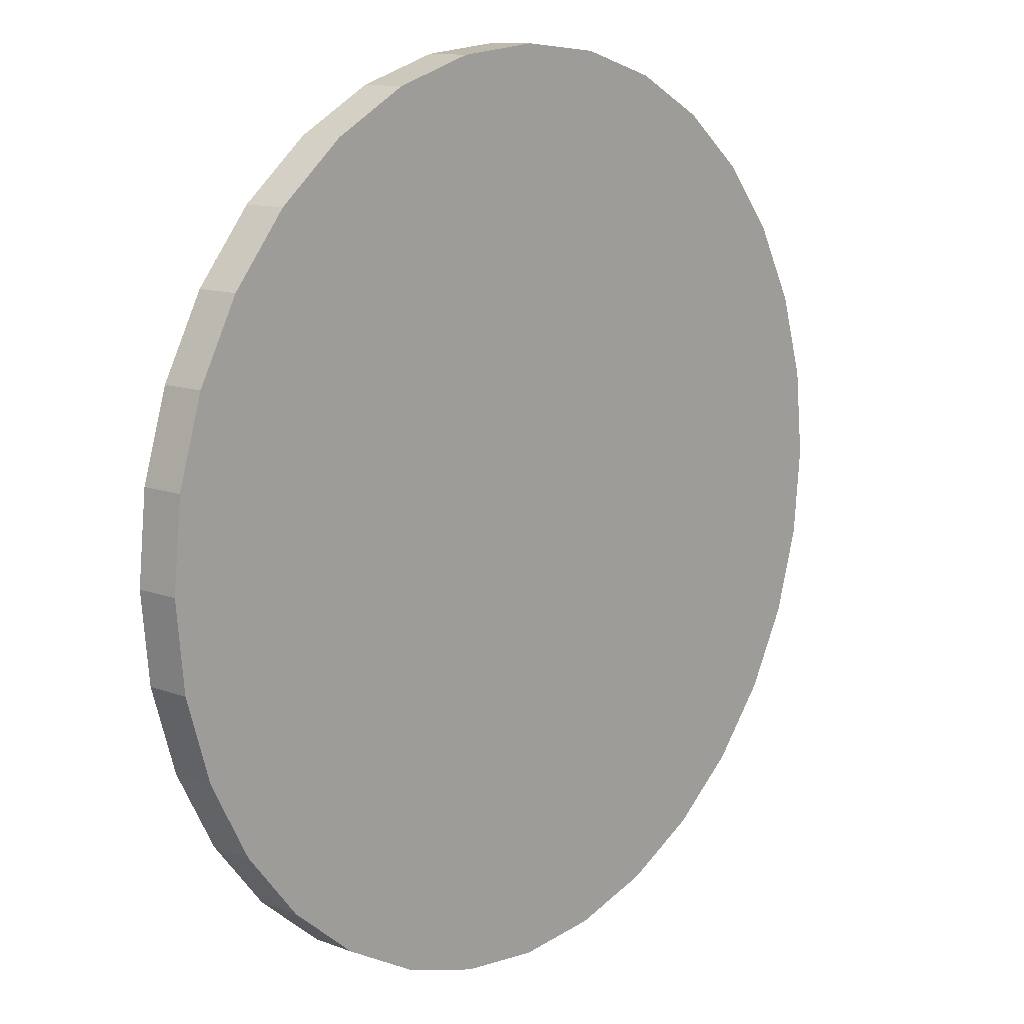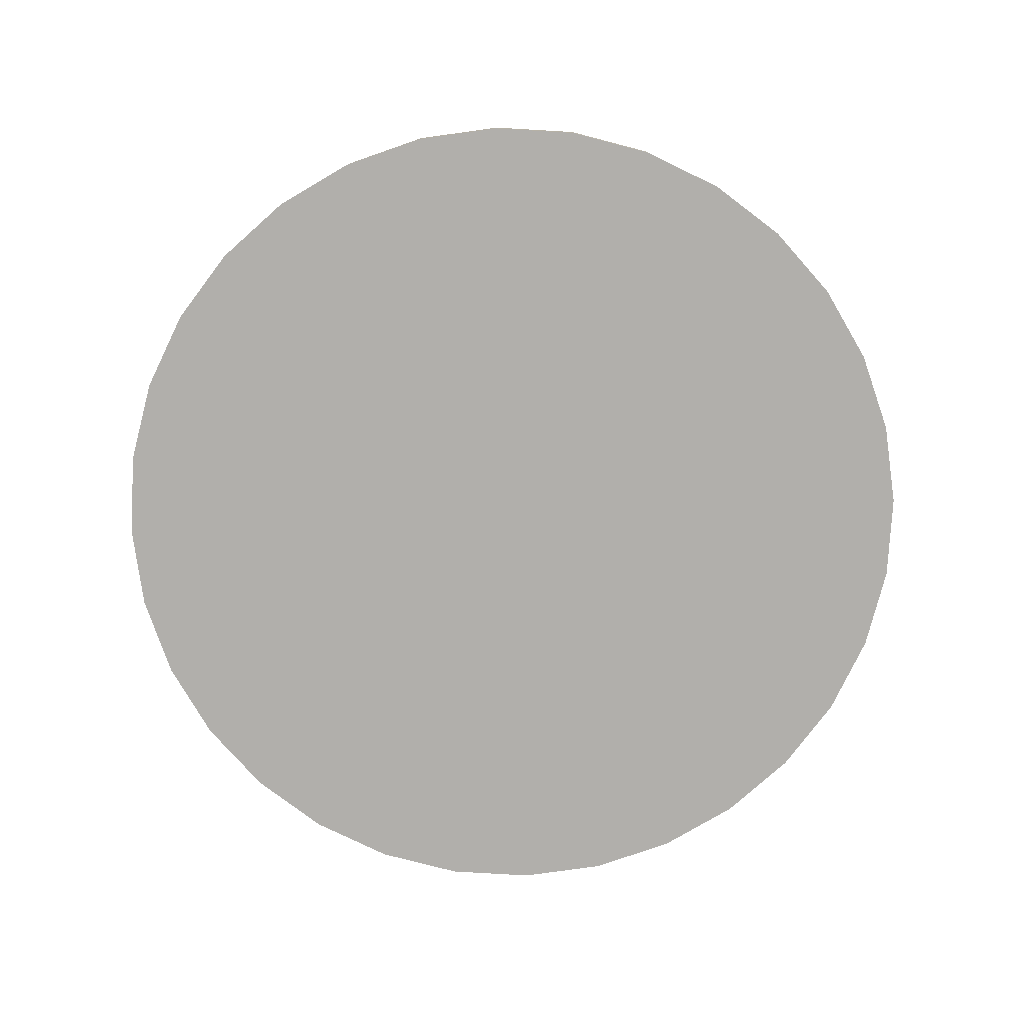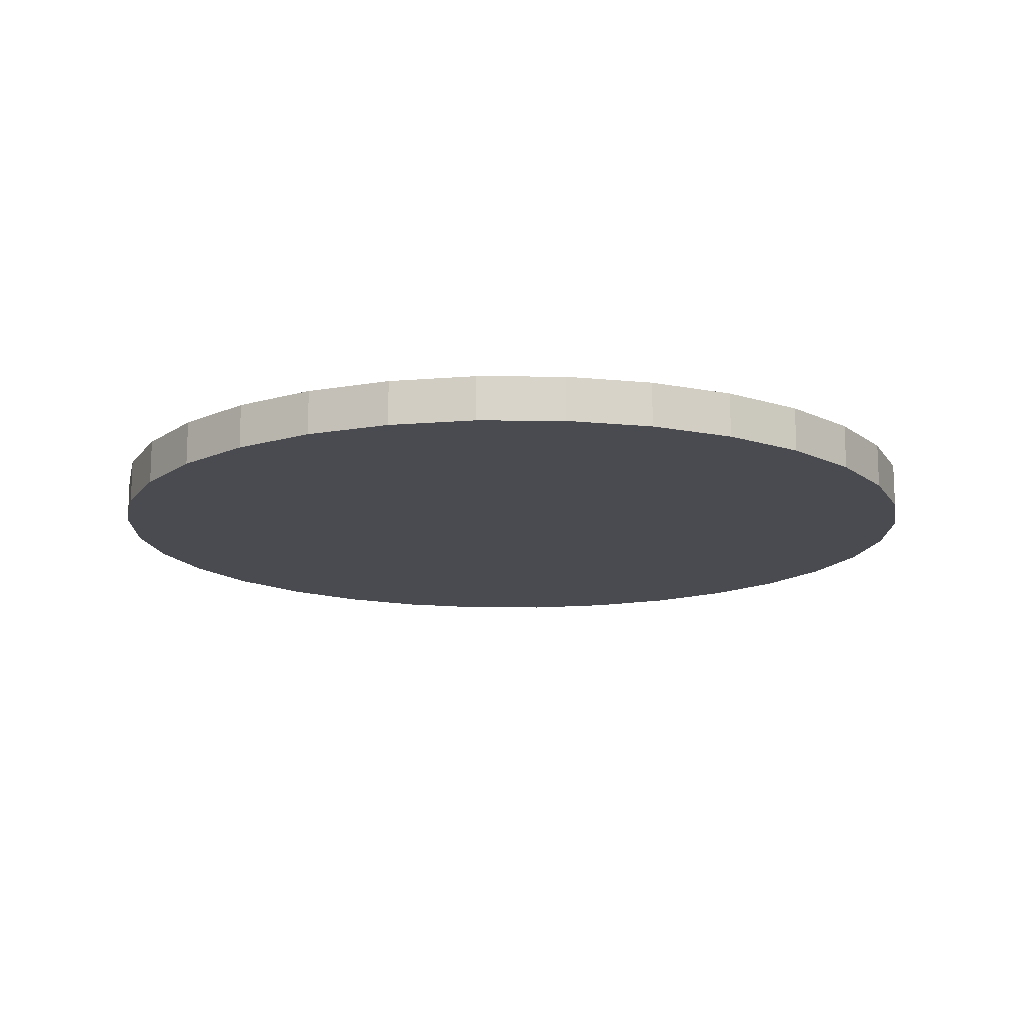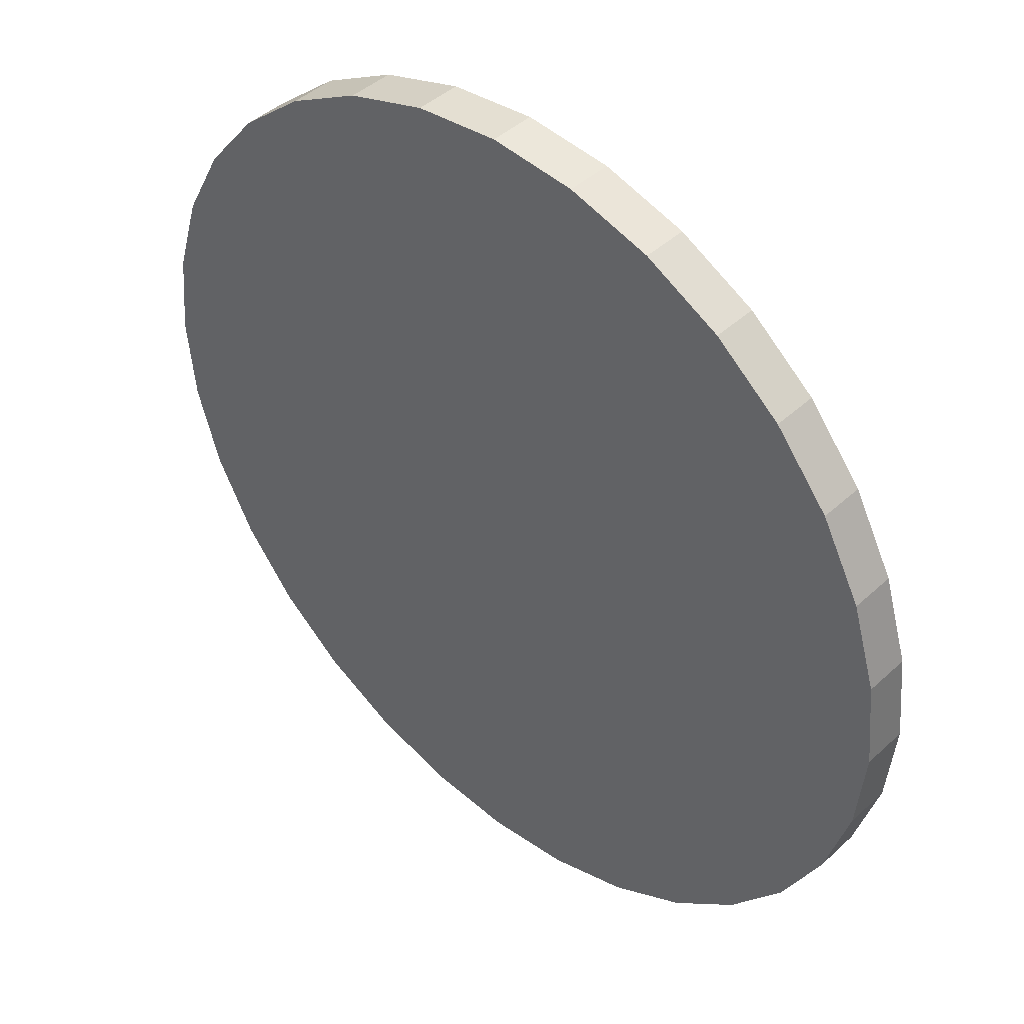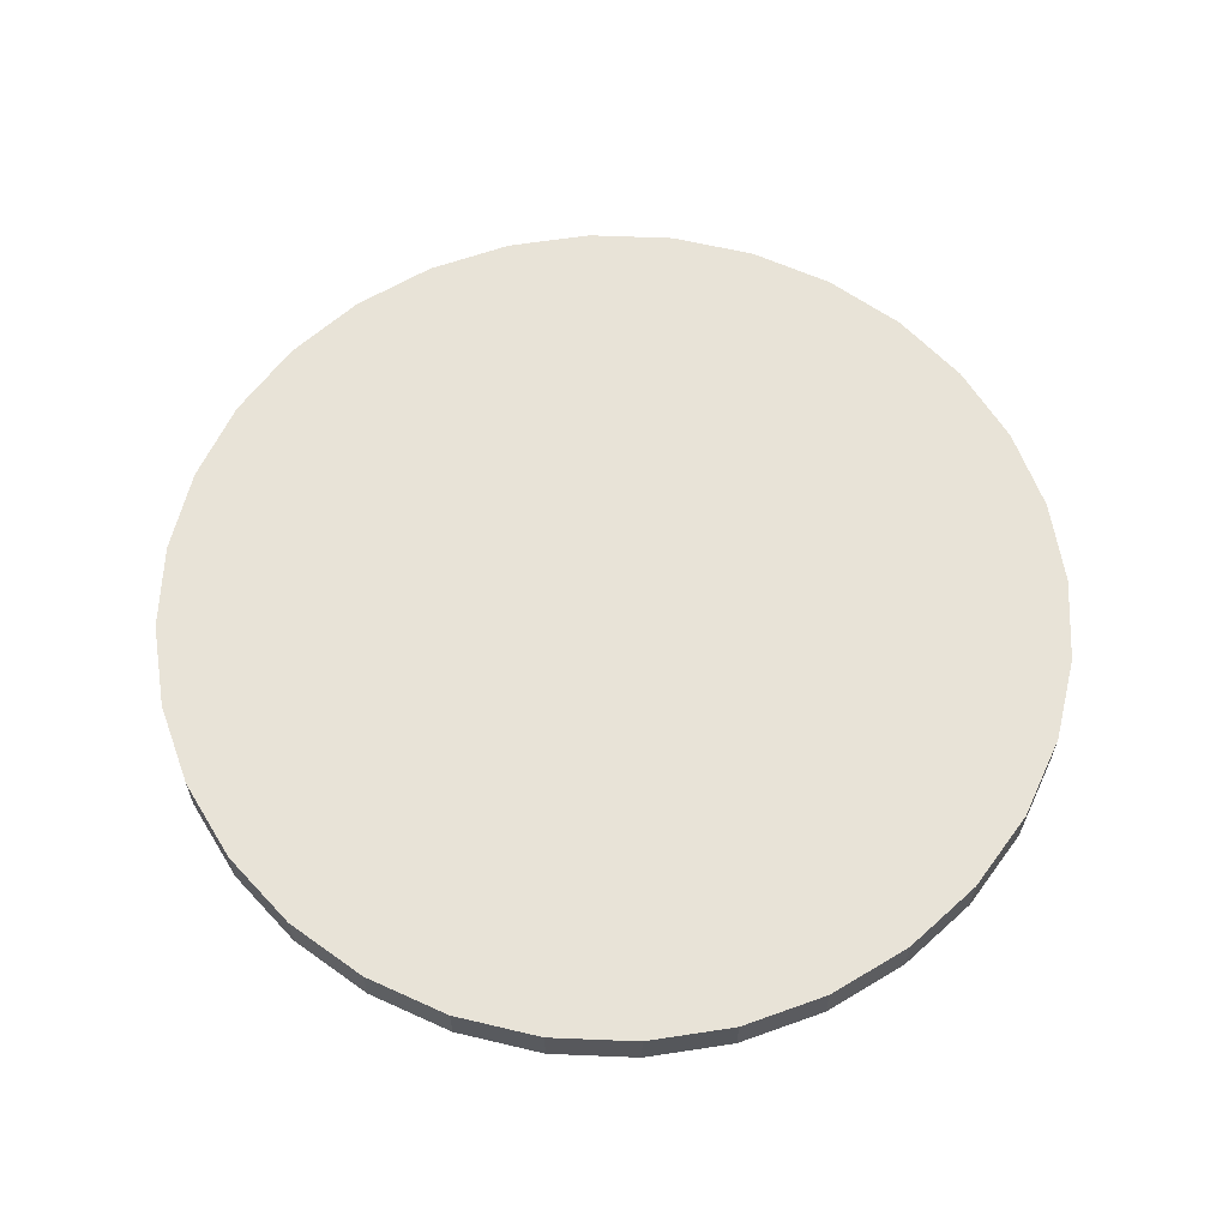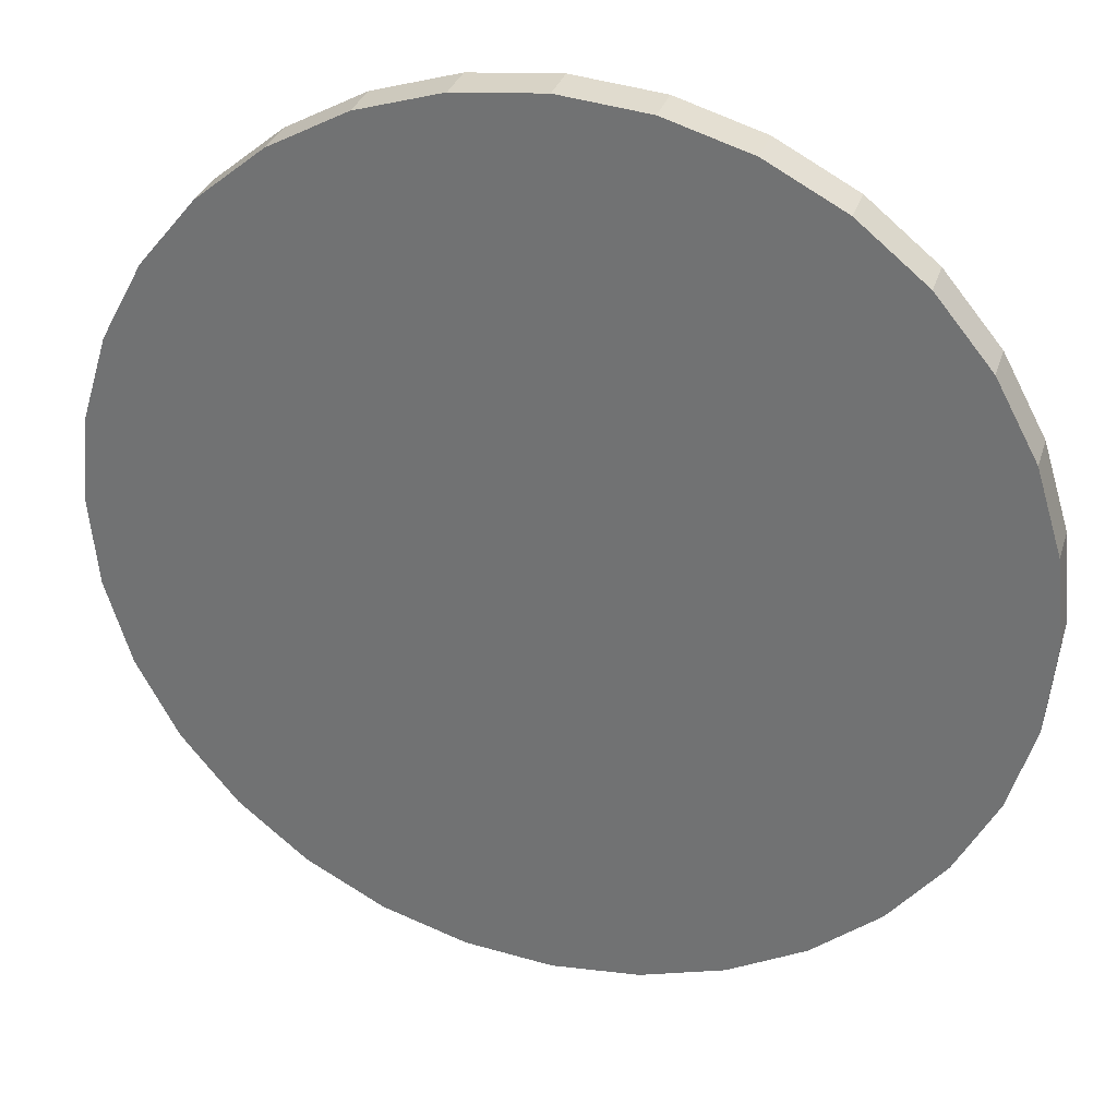
<metadata>
{"format":"obj","ext":"obj","renderer":"f3d","projection":"perspective","resolution":1024,"background":"white","views":[{"elev":11.9,"azim":131.8,"up":"+Z"},{"elev":-78.3,"azim":-177.7,"up":"+Y"},{"elev":-14.4,"azim":-18.0,"up":"+Y"},{"elev":43.3,"azim":-137.3,"up":"+Z"},{"elev":61.5,"azim":165.5,"up":"+Y"},{"elev":31.3,"azim":16.2,"up":"+Z"}]}
</metadata>
<code>
o Cylinder
v 0 3.145 -2.891
v 0 2.853 -2.891
v 0.564 3.145 -2.836
v 0.564 2.853 -2.836
v 1.106 3.145 -2.671
v 1.106 2.853 -2.671
v 1.606 3.145 -2.404
v 1.606 2.853 -2.404
v 2.044 3.145 -2.044
v 2.044 2.853 -2.044
v 2.404 3.145 -1.606
v 2.404 2.853 -1.606
v 2.671 3.145 -1.106
v 2.671 2.853 -1.106
v 2.836 3.145 -0.564
v 2.836 2.853 -0.564
v 2.891 3.145 0
v 2.891 2.853 0
v 2.836 3.145 0.564
v 2.836 2.853 0.564
v 2.671 3.145 1.106
v 2.671 2.853 1.106
v 2.404 3.145 1.606
v 2.404 2.853 1.606
v 2.044 3.145 2.044
v 2.044 2.853 2.044
v 1.606 3.145 2.404
v 1.606 2.853 2.404
v 1.106 3.145 2.671
v 1.106 2.853 2.671
v 0.564 3.145 2.836
v 0.564 2.853 2.836
v -0 3.145 2.891
v -0 2.853 2.891
v -0.564 3.145 2.836
v -0.564 2.853 2.836
v -1.106 3.145 2.671
v -1.106 2.853 2.671
v -1.606 3.145 2.404
v -1.606 2.853 2.404
v -2.044 3.145 2.044
v -2.044 2.853 2.044
v -2.404 3.145 1.606
v -2.404 2.853 1.606
v -2.671 3.145 1.106
v -2.671 2.853 1.106
v -2.836 3.145 0.564
v -2.836 2.853 0.564
v -2.891 3.145 -0
v -2.891 2.853 -0
v -2.836 3.145 -0.564
v -2.836 2.853 -0.564
v -2.671 3.145 -1.106
v -2.671 2.853 -1.106
v -2.404 3.145 -1.606
v -2.404 2.853 -1.606
v -2.044 3.145 -2.044
v -2.044 2.853 -2.044
v -1.606 3.145 -2.404
v -1.606 2.853 -2.404
v -1.106 3.145 -2.671
v -1.106 2.853 -2.671
v -0.564 3.145 -2.836
v -0.564 2.853 -2.836
f 2 1 3
f 4 3 5
f 6 5 7
f 8 7 9
f 10 9 11
f 12 11 13
f 14 13 15
f 16 15 17
f 18 17 19
f 20 19 21
f 22 21 23
f 24 23 25
f 26 25 27
f 28 27 29
f 30 29 31
f 32 31 33
f 34 33 35
f 36 35 37
f 38 37 39
f 40 39 41
f 42 41 43
f 44 43 45
f 46 45 47
f 48 47 49
f 50 49 51
f 52 51 53
f 54 53 55
f 56 55 57
f 58 57 59
f 60 59 61
f 54 22 38
f 62 61 63
f 64 63 1
f 15 47 31
f 2 3 4
f 4 5 6
f 6 7 8
f 8 9 10
f 10 11 12
f 12 13 14
f 14 15 16
f 16 17 18
f 18 19 20
f 20 21 22
f 22 23 24
f 24 25 26
f 26 27 28
f 28 29 30
f 30 31 32
f 32 33 34
f 34 35 36
f 36 37 38
f 38 39 40
f 40 41 42
f 42 43 44
f 44 45 46
f 46 47 48
f 48 49 50
f 50 51 52
f 52 53 54
f 54 55 56
f 56 57 58
f 58 59 60
f 60 61 62
f 6 62 4
f 4 62 2
f 2 62 64
f 62 58 60
f 58 62 56
f 56 62 54
f 54 50 52
f 50 46 48
f 46 42 44
f 42 38 40
f 38 34 36
f 34 30 32
f 30 26 28
f 26 22 24
f 22 18 20
f 18 14 16
f 14 10 12
f 10 6 8
f 54 38 50
f 50 38 46
f 46 38 42
f 38 30 34
f 30 38 26
f 26 38 22
f 22 6 18
f 18 6 14
f 14 6 10
f 6 54 62
f 6 22 54
f 62 63 64
f 64 1 2
f 63 3 1
f 3 7 5
f 7 11 9
f 11 15 13
f 15 19 17
f 19 23 21
f 23 27 25
f 27 31 29
f 31 35 33
f 35 39 37
f 39 43 41
f 43 47 45
f 47 51 49
f 51 47 53
f 53 47 55
f 55 59 57
f 59 55 61
f 61 55 63
f 63 15 3
f 3 15 7
f 7 15 11
f 15 23 19
f 23 15 27
f 27 15 31
f 31 47 35
f 35 47 39
f 39 47 43
f 47 63 55
f 63 47 15

</code>
